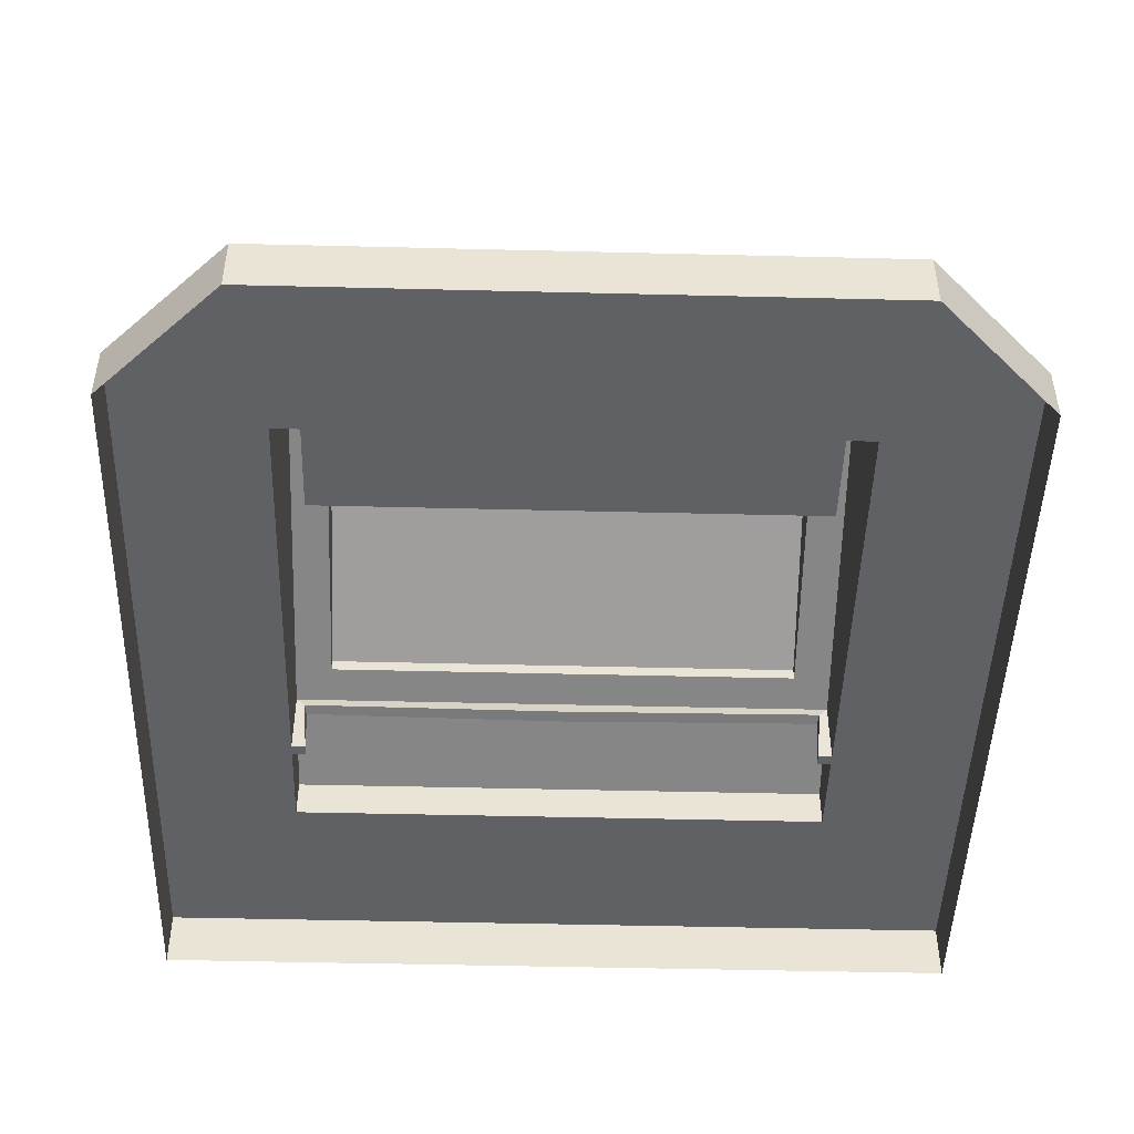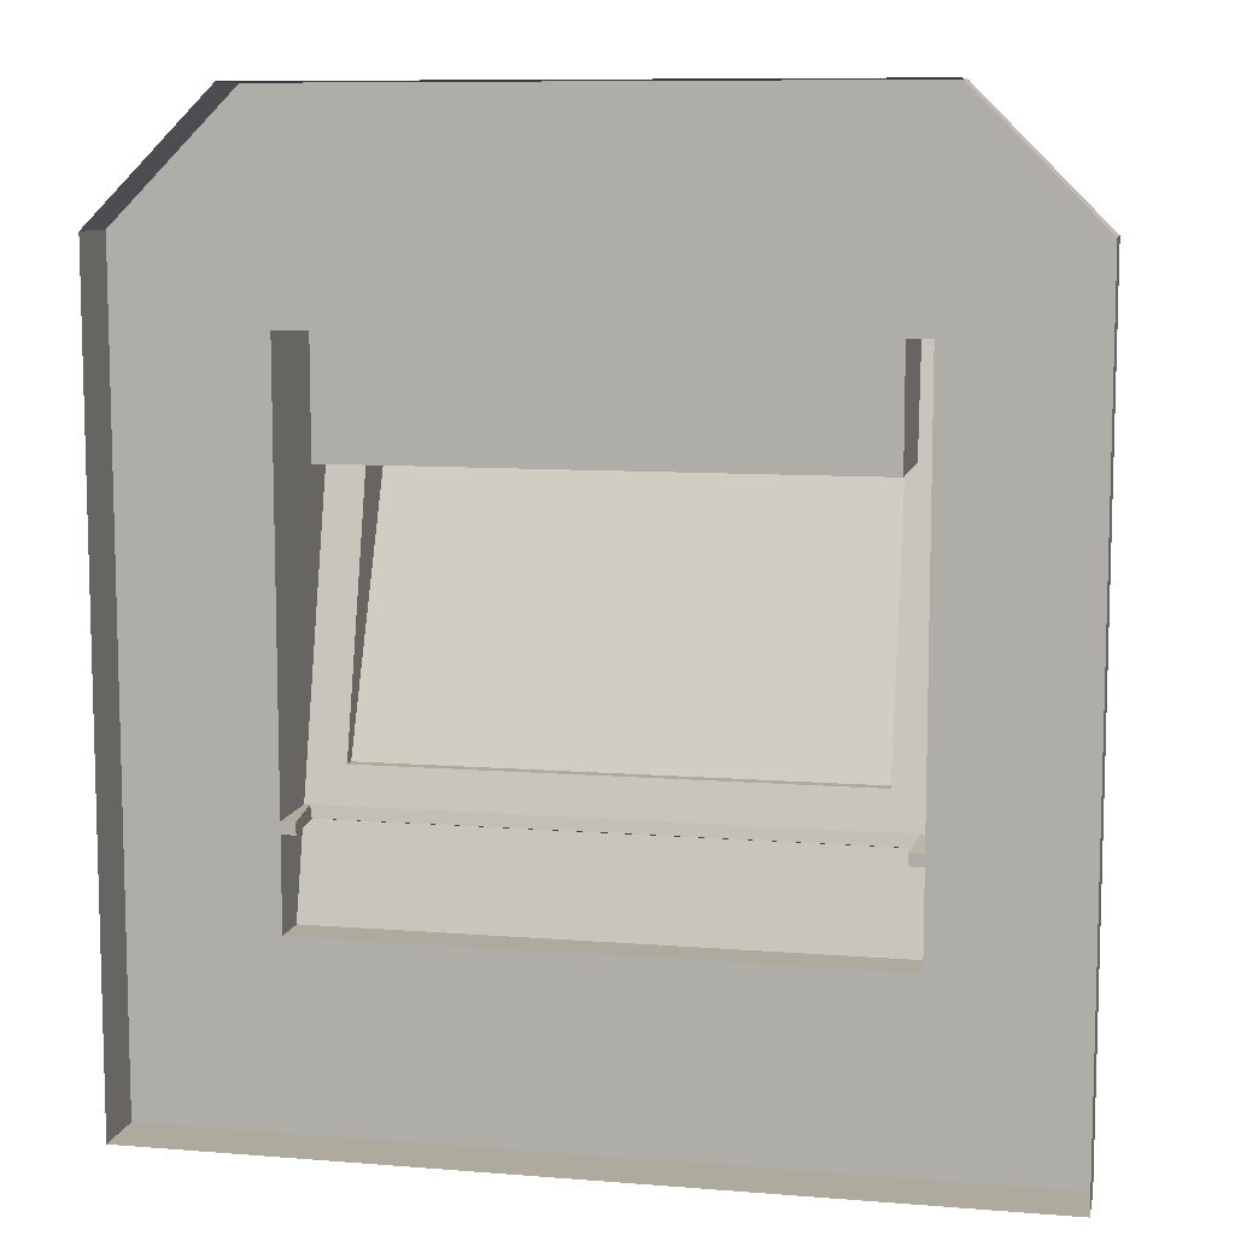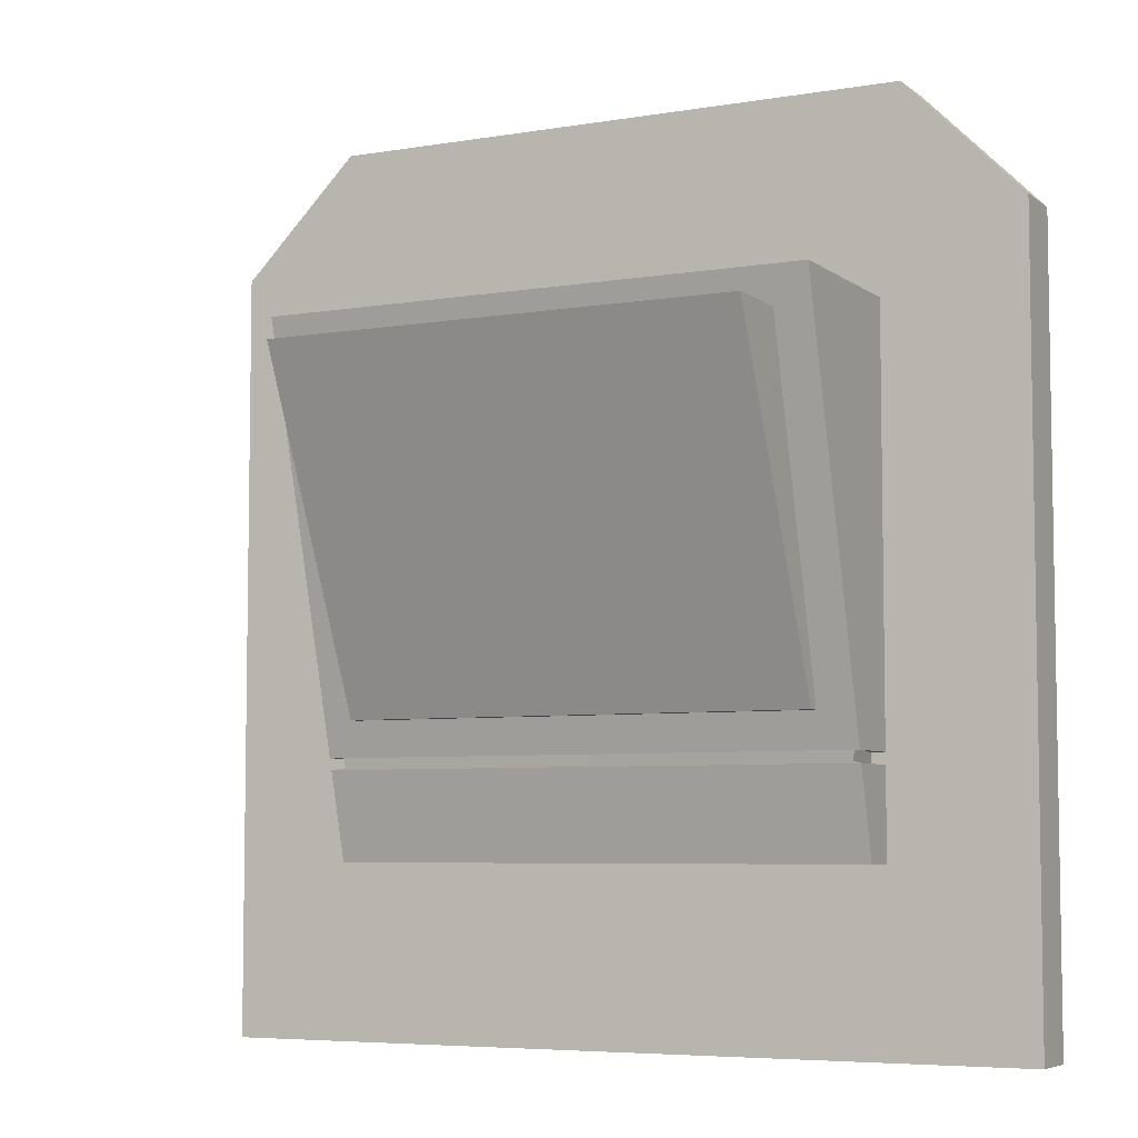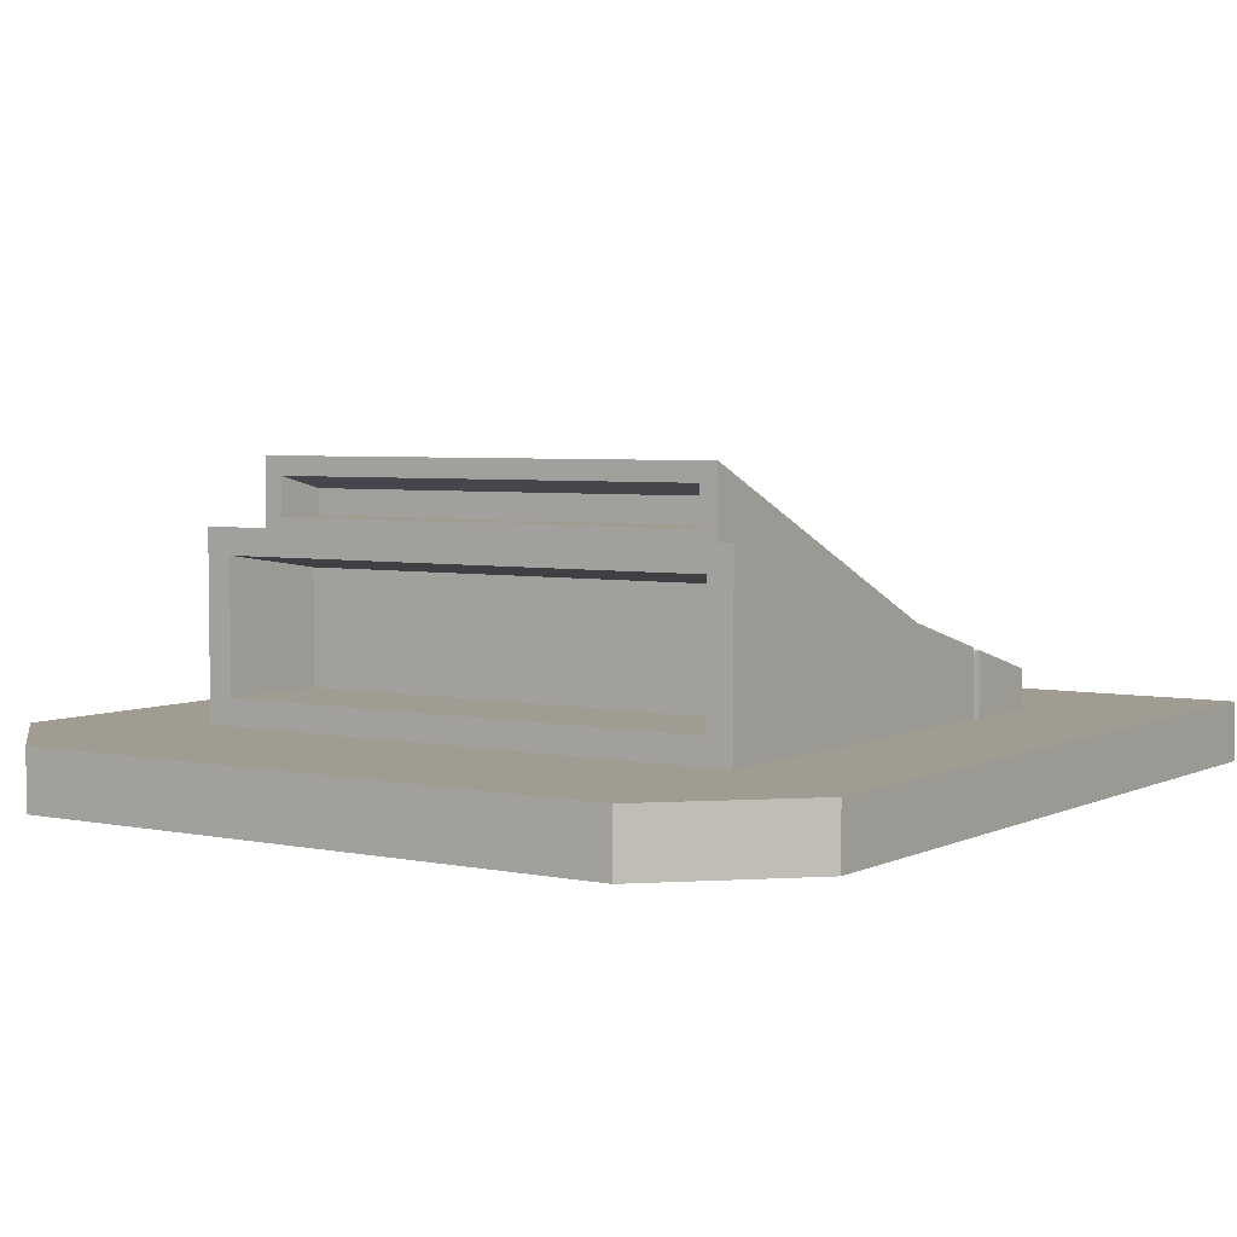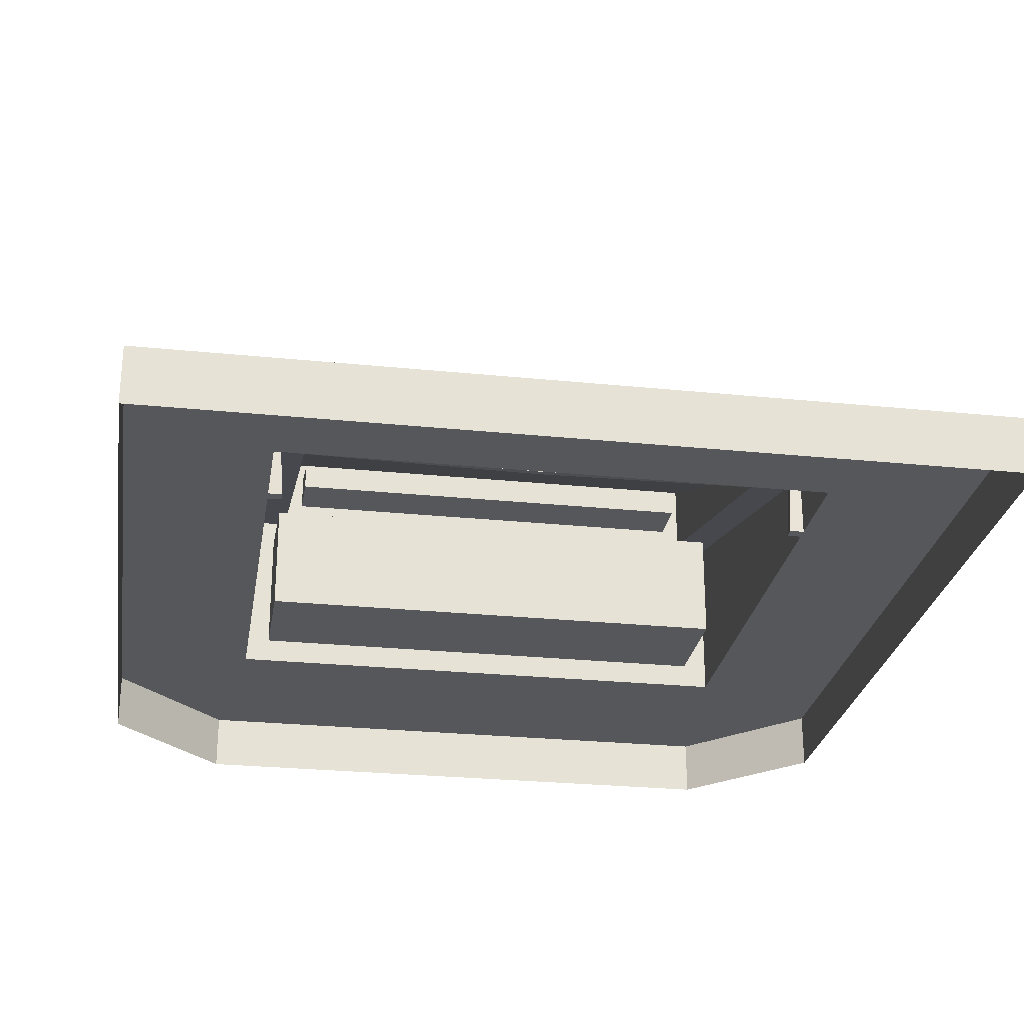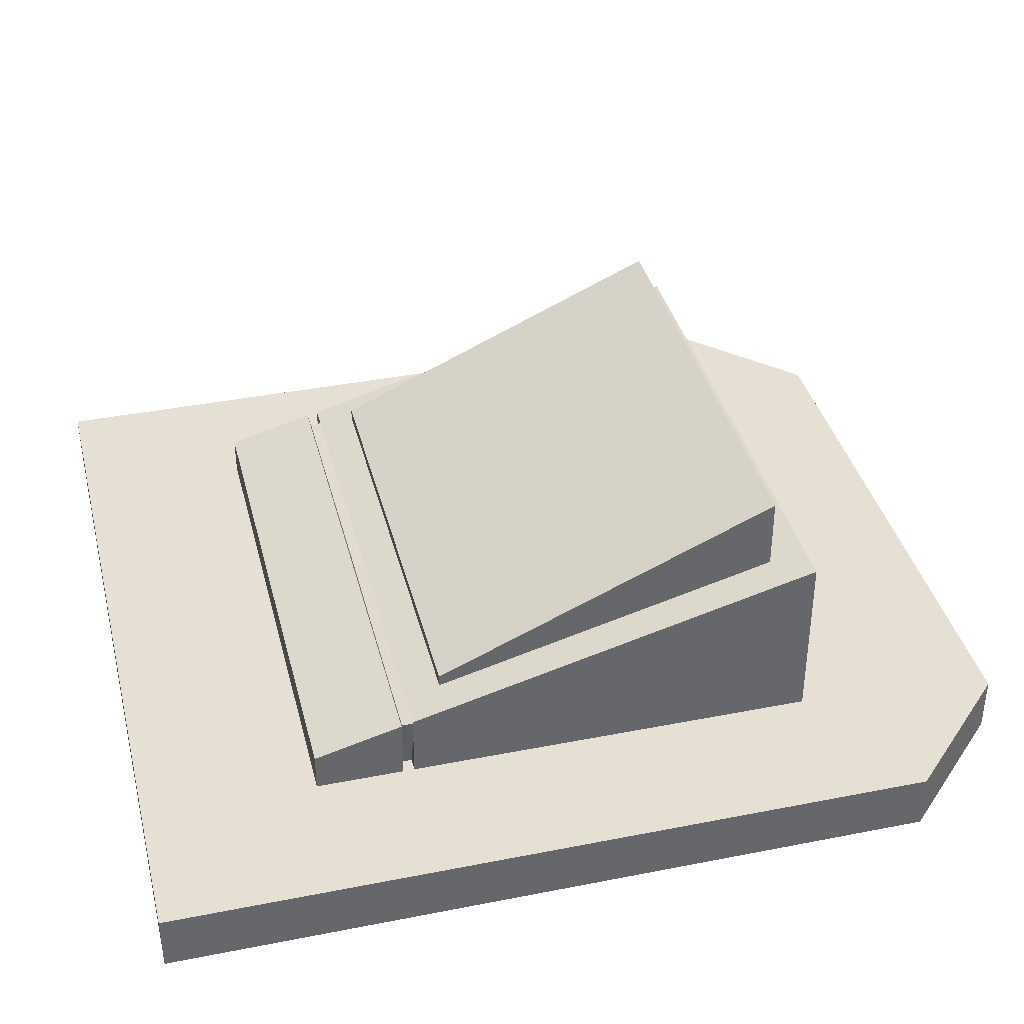
<metadata>
{"format":"obj","ext":"obj","renderer":"f3d","projection":"perspective","resolution":1024,"background":"white","views":[{"elev":-47.1,"azim":-1.6,"up":"+Y"},{"elev":9.3,"azim":11.8,"up":"+Z"},{"elev":-5.9,"azim":-153.1,"up":"+Z"},{"elev":4.4,"azim":34.0,"up":"+Y"},{"elev":-26.6,"azim":170.9,"up":"+Y"},{"elev":38.2,"azim":-104.0,"up":"+Y"}]}
</metadata>
<code>
o Plane.002_Plane.145
v -0.3478 0 3.626
v -0.3478 -0.04849 3.626
v -0.3478 0 3.773
v -0.3478 -0.04849 3.773
v -0.2291 0 3.626
v -0.2291 0 4.374
v -0.2291 -0.04849 3.626
v -0.2291 -0.04849 4.374
v -0.2291 0 3.773
v -0.3478 0 4.206
v -0.3478 -0.04849 4.206
v -0.2081 0.02104 4.206
v -0.2291 0.03217 3.773
v -0.2081 0.127 4.206
v -0.2291 0 4.206
v -0.1833 0.1551 4.176
v -0.2081 0.02104 4.111
v -0.2081 0.1138 4.111
v -0.2291 0 3.848
v -0.3478 0 3.848
v -0.3478 -0.04849 3.848
v -0.2291 0.05214 3.848
v -0.3478 0 3.858
v -0.3478 -0.04849 3.858
v -0.2291 0 3.858
v -0.1983 0.06267 3.887
v -0.2175 0 3.858
v -0.2175 0 3.848
v -0.2217 0.04606 3.86
v -0.2203 0.04481 3.85
v -0.3478 0 4.274
v -0.248 0 4.374
v -0.248 -0.04849 4.374
v -0.3478 -0.04849 4.274
v -0.2291 0.1481 4.206
v -0.2291 0.05471 3.858
v -0.1833 0.1856 4.176
v -0.1983 0.07246 3.887
v -0.1983 0.1401 4.176
v -0.1983 0.2006 4.176
v -0.1833 0.1551 4.133
v -0.1833 0.1755 4.133
v 0.3478 0 3.626
v 0 0 4.374
v 0 0 3.626
v 0.3478 -0.04849 3.626
v 0 -0.04849 4.374
v 0 -0.04849 3.626
v 0.3478 0 3.773
v 0 0 3.773
v 0.3478 -0.04849 3.773
v 0.2291 0 3.626
v 0.2291 0 4.374
v 0.2291 -0.04849 3.626
v 0.2291 -0.04849 4.374
v 0.2291 0 3.773
v 0.3478 0 4.206
v 0.3478 -0.04849 4.206
v 0 0 4.206
v 0.2081 0.02104 4.206
v 0 0.1481 4.206
v 0 0.03217 3.773
v 0.2291 0.03217 3.773
v 0.2081 0.127 4.206
v 0.2291 0 4.206
v 0.1833 0.1551 4.176
v 0 0.02104 4.111
v 0 0.02104 4.206
v 0 0.127 4.206
v 0 0.1138 4.111
v 0.2081 0.02104 4.111
v 0.2081 0.1138 4.111
v 0.2291 0 3.848
v 0.3478 0 3.848
v 0.3478 -0.04849 3.848
v 0 0.05214 3.848
v 0.2291 0.05214 3.848
v 0.3478 0 3.858
v 0.3478 -0.04849 3.858
v 0.2291 0 3.858
v 0 0.05471 3.858
v 0.1983 0.06267 3.887
v 0.2175 0 3.858
v 0.2175 0 3.848
v 0 0.04345 3.861
v 0 0.04088 3.851
v 0.2217 0.04606 3.86
v 0.2203 0.04481 3.85
v 0.3478 0 4.274
v 0.248 0 4.374
v 0.248 -0.04849 4.374
v 0.3478 -0.04849 4.274
v 0.2291 0.1481 4.206
v 0 0.1401 4.176
v 0.2291 0.05471 3.858
v 0 0.06267 3.887
v 0 0.2006 4.176
v 0 0.07246 3.887
v 0.1833 0.1856 4.176
v 0.1983 0.07246 3.887
v 0.1983 0.1401 4.176
v 0 0.1551 4.176
v 0.1983 0.2006 4.176
v 0 0.1856 4.176
v 0 0.1551 4.133
v 0 0.1755 4.133
v 0.1833 0.1551 4.133
v 0.1833 0.1755 4.133
f 9 50 45 5
f 31 32 6 15 10
f 5 45 48 7
f 3 1 2 4
f 20 3 4 21
f 50 9 13 62
f 20 19 9 3
f 1 5 7 2
f 44 6 8 47
f 3 9 5 1
f 6 44 59 15
f 6 32 33 8
f 22 76 62 13
f 25 15 35 36
f 69 14 18 70
f 12 14 35 15
f 68 12 15 59
f 14 69 61 35
f 17 67 70 18
f 14 12 17 18
f 12 68 67 17
f 9 19 22 13
f 22 19 28 30
f 23 25 19 20
f 23 20 21 24
f 10 23 24 11
f 10 15 25 23
f 96 26 38 98
f 36 81 85 29
f 29 85 86 30
f 28 27 29 30
f 25 36 29 27
f 76 22 30 86
f 19 25 27 28
f 31 34 33 32
f 31 10 11 34
f 94 39 35 61
f 39 26 36 35
f 26 96 81 36
f 40 97 98 38
f 16 102 105 41
f 26 39 40 38
f 102 16 39 94
f 37 104 97 40
f 41 105 106 42
f 16 37 40 39
f 37 16 41 42
f 104 37 42 106
f 56 52 45 50
f 89 57 65 53 90
f 52 54 48 45
f 49 51 46 43
f 74 75 51 49
f 50 62 63 56
f 74 49 56 73
f 43 46 54 52
f 44 47 55 53
f 49 43 52 56
f 53 65 59 44
f 53 55 91 90
f 77 63 62 76
f 80 95 93 65
f 69 70 72 64
f 60 65 93 64
f 68 59 65 60
f 64 93 61 69
f 71 72 70 67
f 64 72 71 60
f 60 71 67 68
f 56 63 77 73
f 77 88 84 73
f 78 74 73 80
f 78 79 75 74
f 57 58 79 78
f 57 78 80 65
f 96 98 100 82
f 95 87 85 81
f 87 88 86 85
f 84 88 87 83
f 80 83 87 95
f 76 86 88 77
f 73 84 83 80
f 89 90 91 92
f 89 92 58 57
f 94 61 93 101
f 101 93 95 82
f 82 95 81 96
f 103 100 98 97
f 66 107 105 102
f 82 100 103 101
f 102 94 101 66
f 99 103 97 104
f 107 108 106 105
f 66 101 103 99
f 99 108 107 66
f 104 106 108 99

</code>
